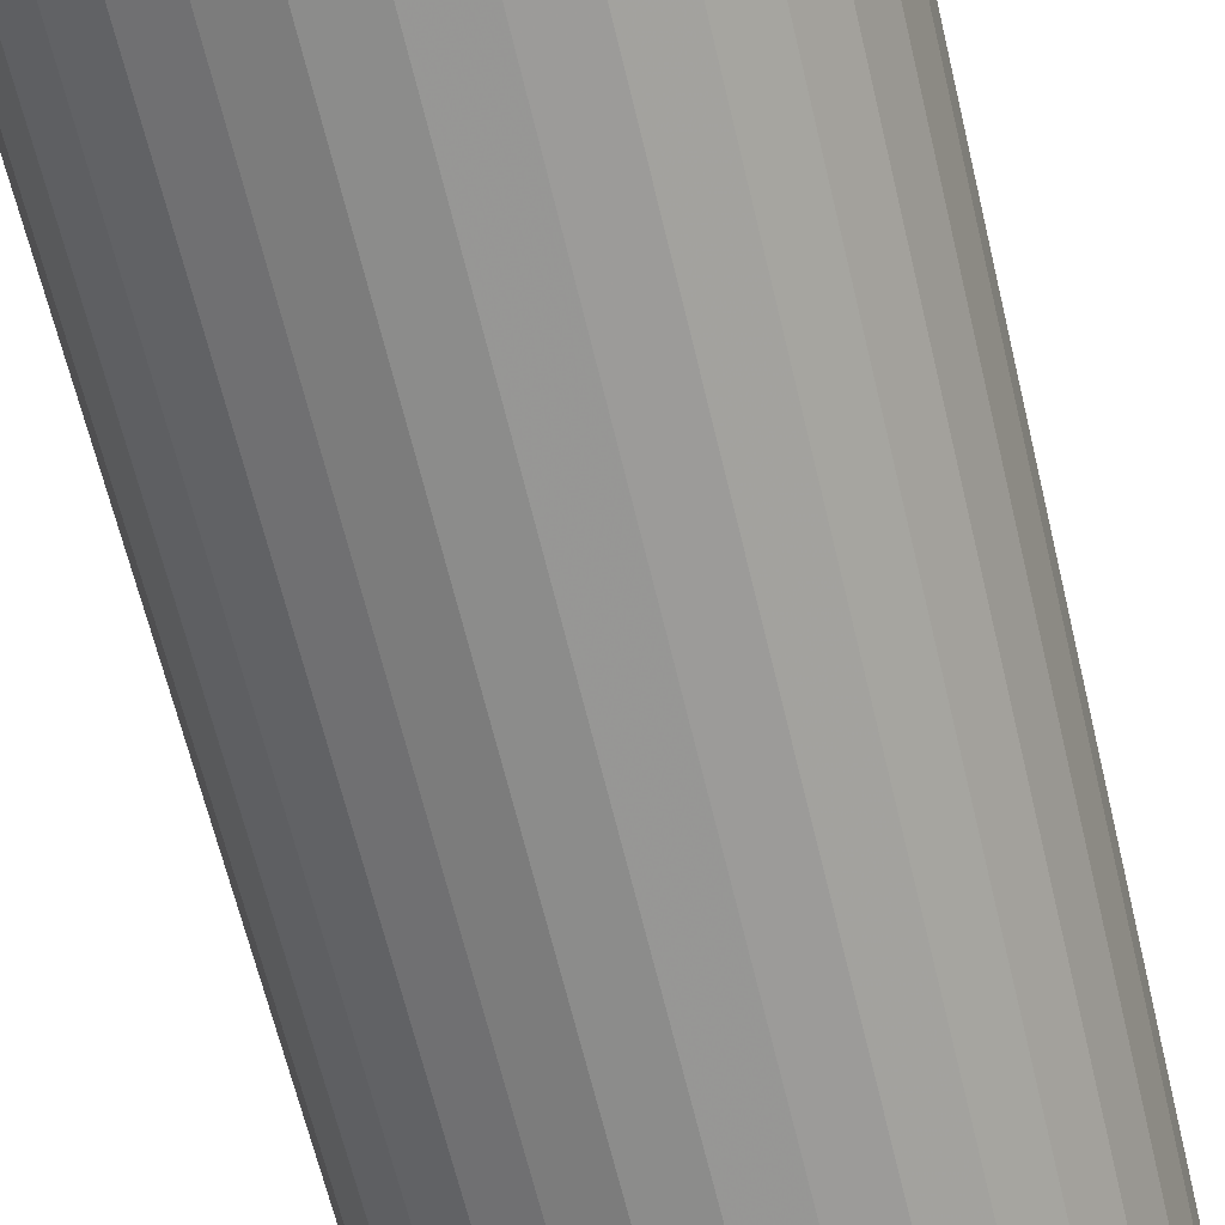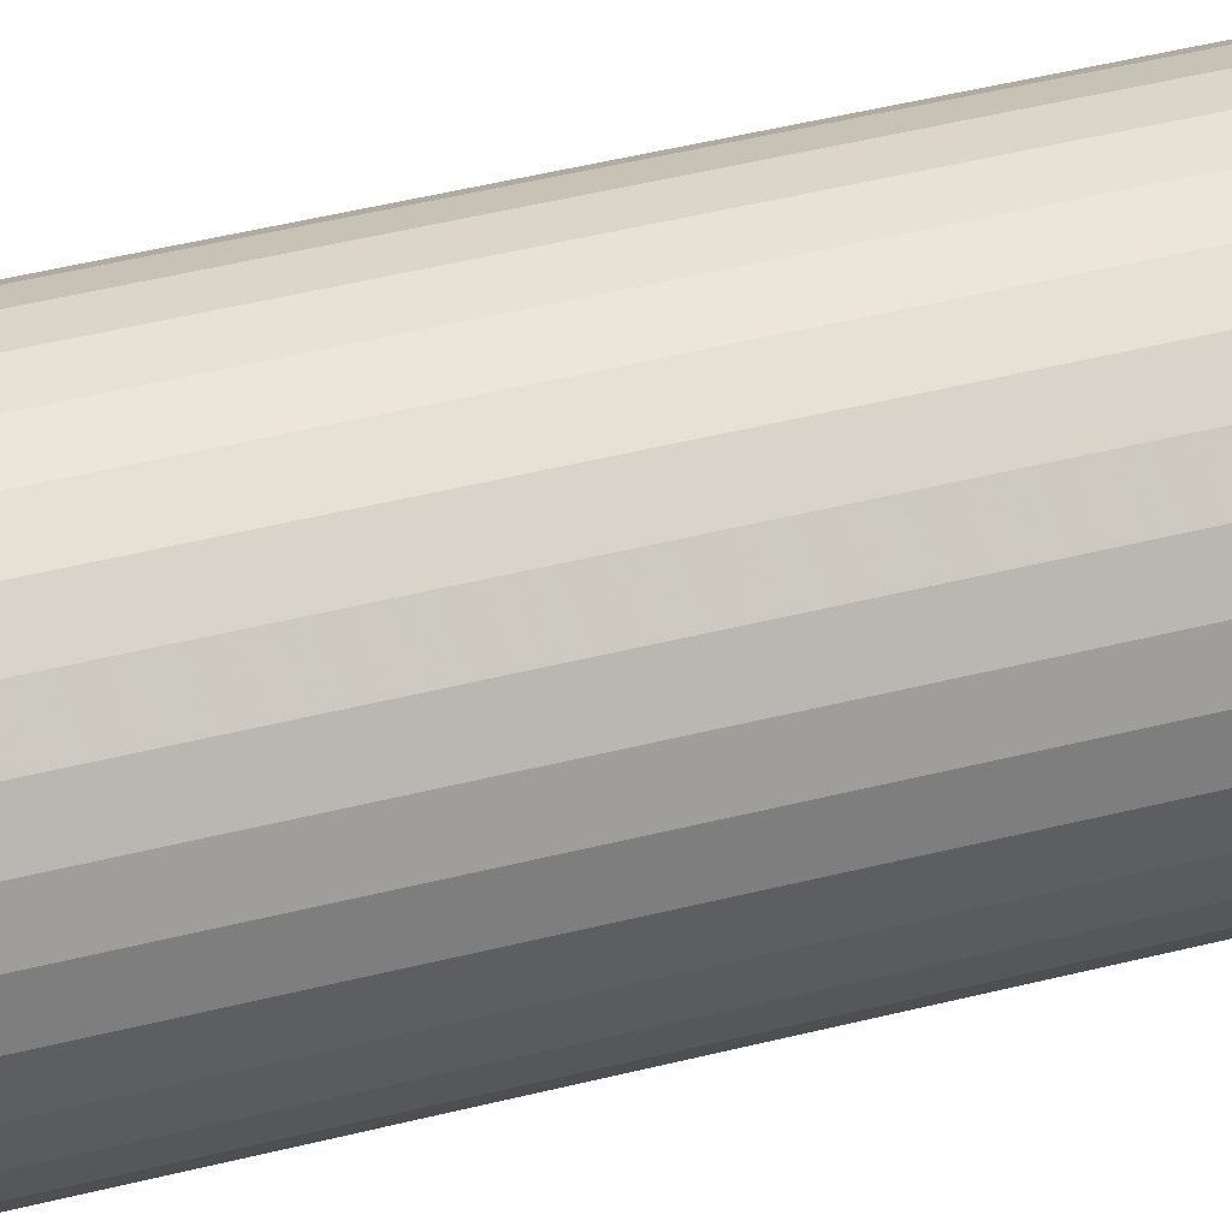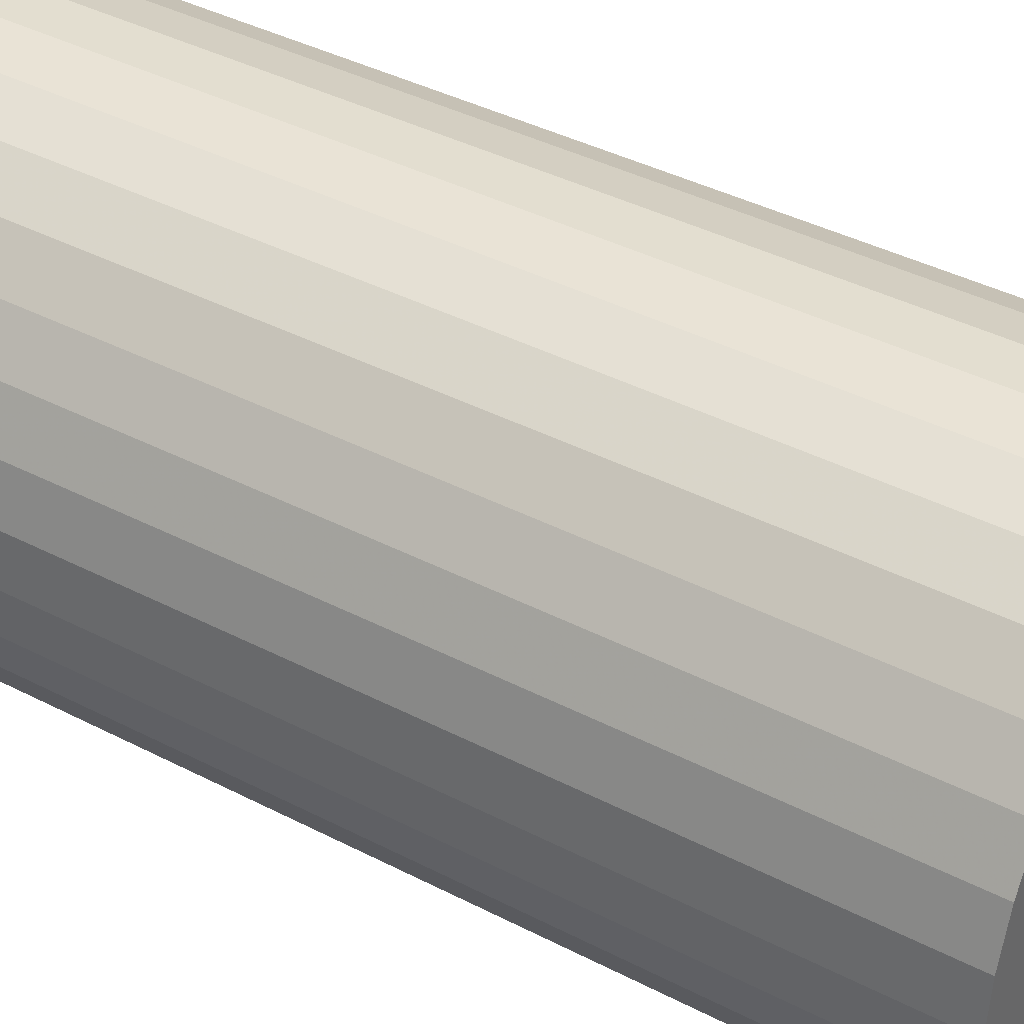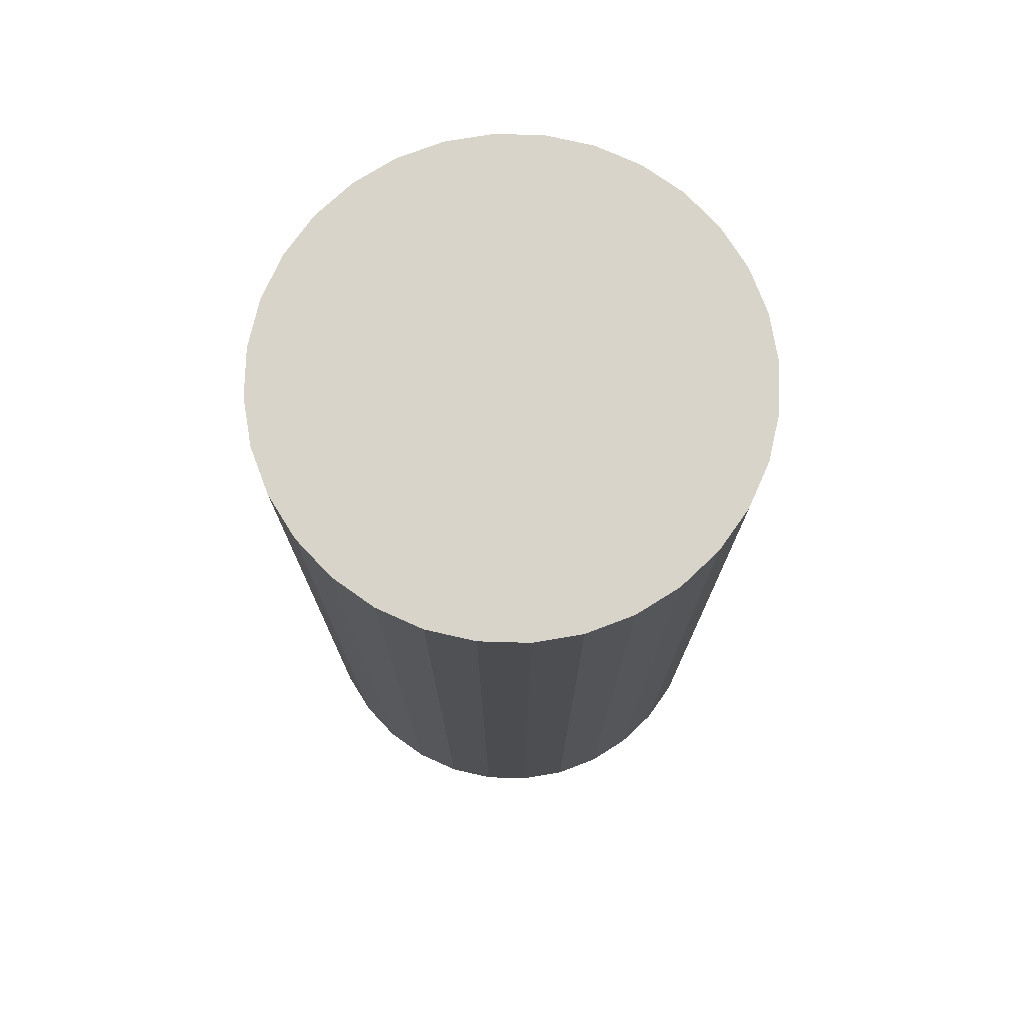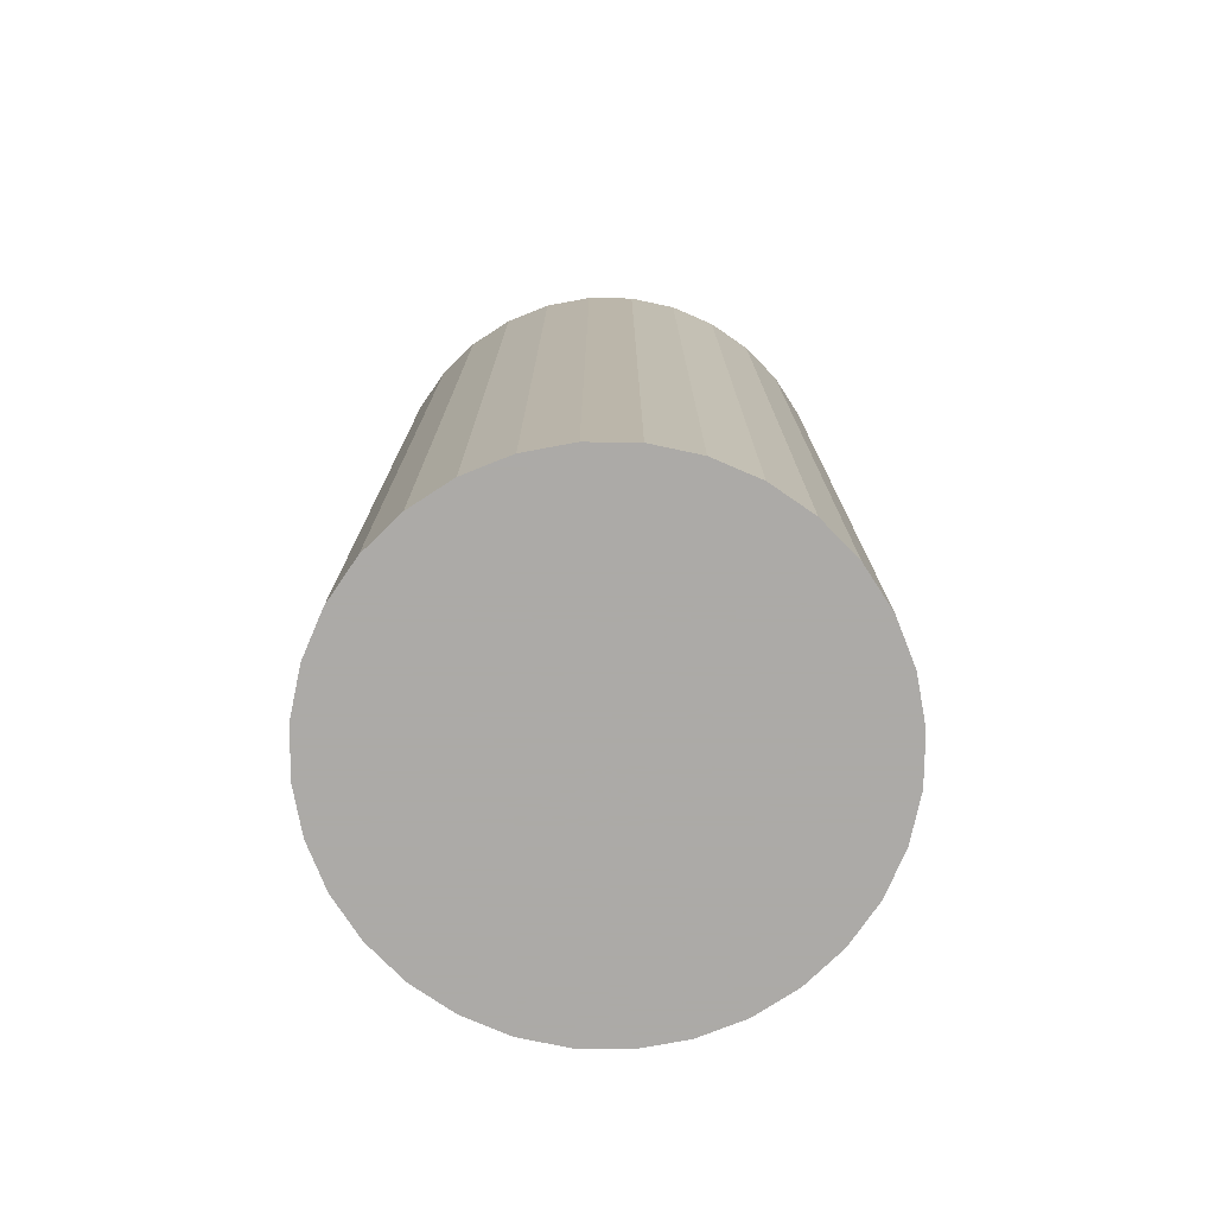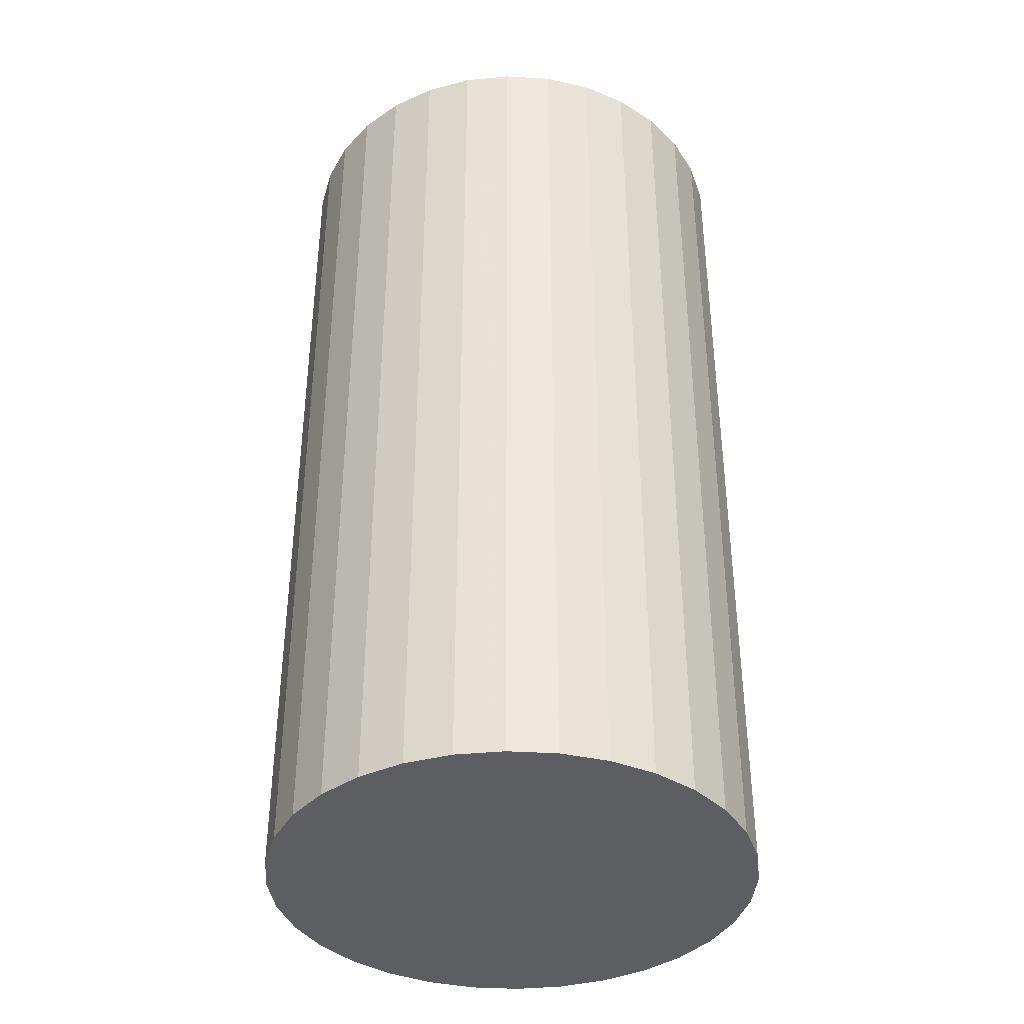
<metadata>
{"format":"obj","ext":"obj","renderer":"f3d","projection":"perspective","resolution":1024,"background":"white","views":[{"elev":-66.3,"azim":-166.4,"up":"+Y"},{"elev":59.6,"azim":-103.6,"up":"+Y"},{"elev":39.7,"azim":122.8,"up":"+Y"},{"elev":75.1,"azim":7.3,"up":"+Z"},{"elev":-76.0,"azim":83.6,"up":"+Z"},{"elev":-38.6,"azim":46.3,"up":"+Z"}]}
</metadata>
<code>
v 0 0 -0.03189
v 0.01661 0 -0.03189
v 0.01661 0 0.03189
v 0 0 0.03189
v 0.01629 0.003241 -0.03189
v 0.01629 0.003241 0.03189
v 0.01535 0.006358 -0.03189
v 0.01535 0.006358 0.03189
v 0.01381 0.00923 -0.03189
v 0.01381 0.00923 0.03189
v 0.01175 0.01175 -0.03189
v 0.01175 0.01175 0.03189
v 0.00923 0.01381 -0.03189
v 0.00923 0.01381 0.03189
v 0.006358 0.01535 -0.03189
v 0.006358 0.01535 0.03189
v 0.003241 0.01629 -0.03189
v 0.003241 0.01629 0.03189
v 0 0.01661 -0.03189
v 0 0.01661 0.03189
v -0.003241 0.01629 -0.03189
v -0.003241 0.01629 0.03189
v -0.006358 0.01535 -0.03189
v -0.006358 0.01535 0.03189
v -0.00923 0.01381 -0.03189
v -0.00923 0.01381 0.03189
v -0.01175 0.01175 -0.03189
v -0.01175 0.01175 0.03189
v -0.01381 0.00923 -0.03189
v -0.01381 0.00923 0.03189
v -0.01535 0.006358 -0.03189
v -0.01535 0.006358 0.03189
v -0.01629 0.003241 -0.03189
v -0.01629 0.003241 0.03189
v -0.01661 0 -0.03189
v -0.01661 0 0.03189
v -0.01629 -0.003241 -0.03189
v -0.01629 -0.003241 0.03189
v -0.01535 -0.006358 -0.03189
v -0.01535 -0.006358 0.03189
v -0.01381 -0.00923 -0.03189
v -0.01381 -0.00923 0.03189
v -0.01175 -0.01175 -0.03189
v -0.01175 -0.01175 0.03189
v -0.00923 -0.01381 -0.03189
v -0.00923 -0.01381 0.03189
v -0.006358 -0.01535 -0.03189
v -0.006358 -0.01535 0.03189
v -0.003241 -0.01629 -0.03189
v -0.003241 -0.01629 0.03189
v -0 -0.01661 -0.03189
v -0 -0.01661 0.03189
v 0.003241 -0.01629 -0.03189
v 0.003241 -0.01629 0.03189
v 0.006358 -0.01535 -0.03189
v 0.006358 -0.01535 0.03189
v 0.00923 -0.01381 -0.03189
v 0.00923 -0.01381 0.03189
v 0.01175 -0.01175 -0.03189
v 0.01175 -0.01175 0.03189
v 0.01381 -0.00923 -0.03189
v 0.01381 -0.00923 0.03189
v 0.01535 -0.006358 -0.03189
v 0.01535 -0.006358 0.03189
v 0.01629 -0.003241 -0.03189
v 0.01629 -0.003241 0.03189
f 2 1 5
f 2 5 3
f 3 5 6
f 3 6 4
f 5 1 7
f 5 7 6
f 6 7 8
f 6 8 4
f 7 1 9
f 7 9 8
f 8 9 10
f 8 10 4
f 9 1 11
f 9 11 10
f 10 11 12
f 10 12 4
f 11 1 13
f 11 13 12
f 12 13 14
f 12 14 4
f 13 1 15
f 13 15 14
f 14 15 16
f 14 16 4
f 15 1 17
f 15 17 16
f 16 17 18
f 16 18 4
f 17 1 19
f 17 19 18
f 18 19 20
f 18 20 4
f 19 1 21
f 19 21 20
f 20 21 22
f 20 22 4
f 21 1 23
f 21 23 22
f 22 23 24
f 22 24 4
f 23 1 25
f 23 25 24
f 24 25 26
f 24 26 4
f 25 1 27
f 25 27 26
f 26 27 28
f 26 28 4
f 27 1 29
f 27 29 28
f 28 29 30
f 28 30 4
f 29 1 31
f 29 31 30
f 30 31 32
f 30 32 4
f 31 1 33
f 31 33 32
f 32 33 34
f 32 34 4
f 33 1 35
f 33 35 34
f 34 35 36
f 34 36 4
f 35 1 37
f 35 37 36
f 36 37 38
f 36 38 4
f 37 1 39
f 37 39 38
f 38 39 40
f 38 40 4
f 39 1 41
f 39 41 40
f 40 41 42
f 40 42 4
f 41 1 43
f 41 43 42
f 42 43 44
f 42 44 4
f 43 1 45
f 43 45 44
f 44 45 46
f 44 46 4
f 45 1 47
f 45 47 46
f 46 47 48
f 46 48 4
f 47 1 49
f 47 49 48
f 48 49 50
f 48 50 4
f 49 1 51
f 49 51 50
f 50 51 52
f 50 52 4
f 51 1 53
f 51 53 52
f 52 53 54
f 52 54 4
f 53 1 55
f 53 55 54
f 54 55 56
f 54 56 4
f 55 1 57
f 55 57 56
f 56 57 58
f 56 58 4
f 57 1 59
f 57 59 58
f 58 59 60
f 58 60 4
f 59 1 61
f 59 61 60
f 60 61 62
f 60 62 4
f 61 1 63
f 61 63 62
f 62 63 64
f 62 64 4
f 63 1 65
f 63 65 64
f 64 65 66
f 64 66 4
f 65 1 2
f 65 2 66
f 66 2 3
f 66 3 4

</code>
